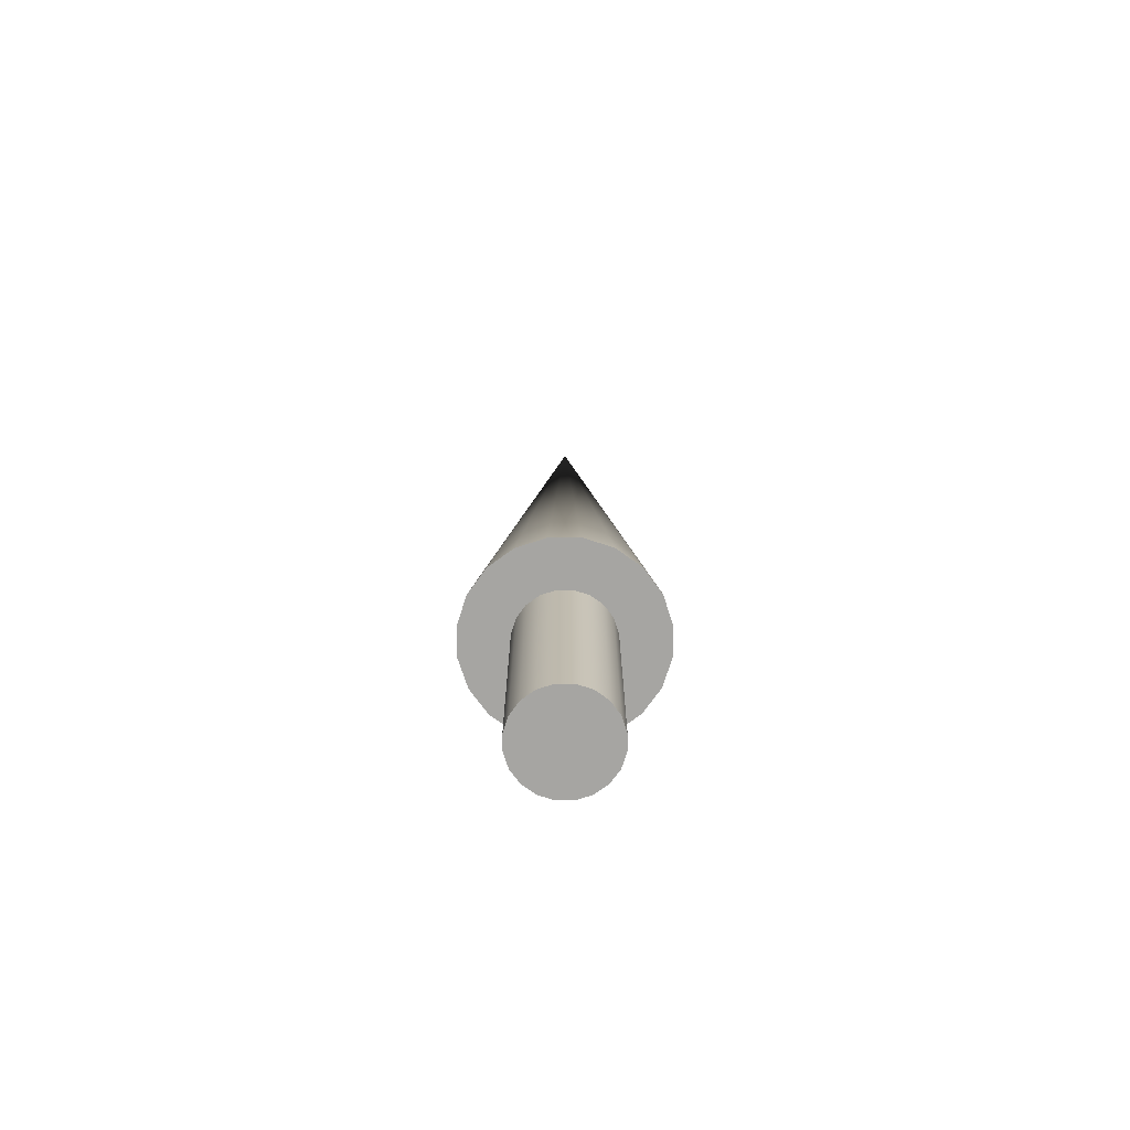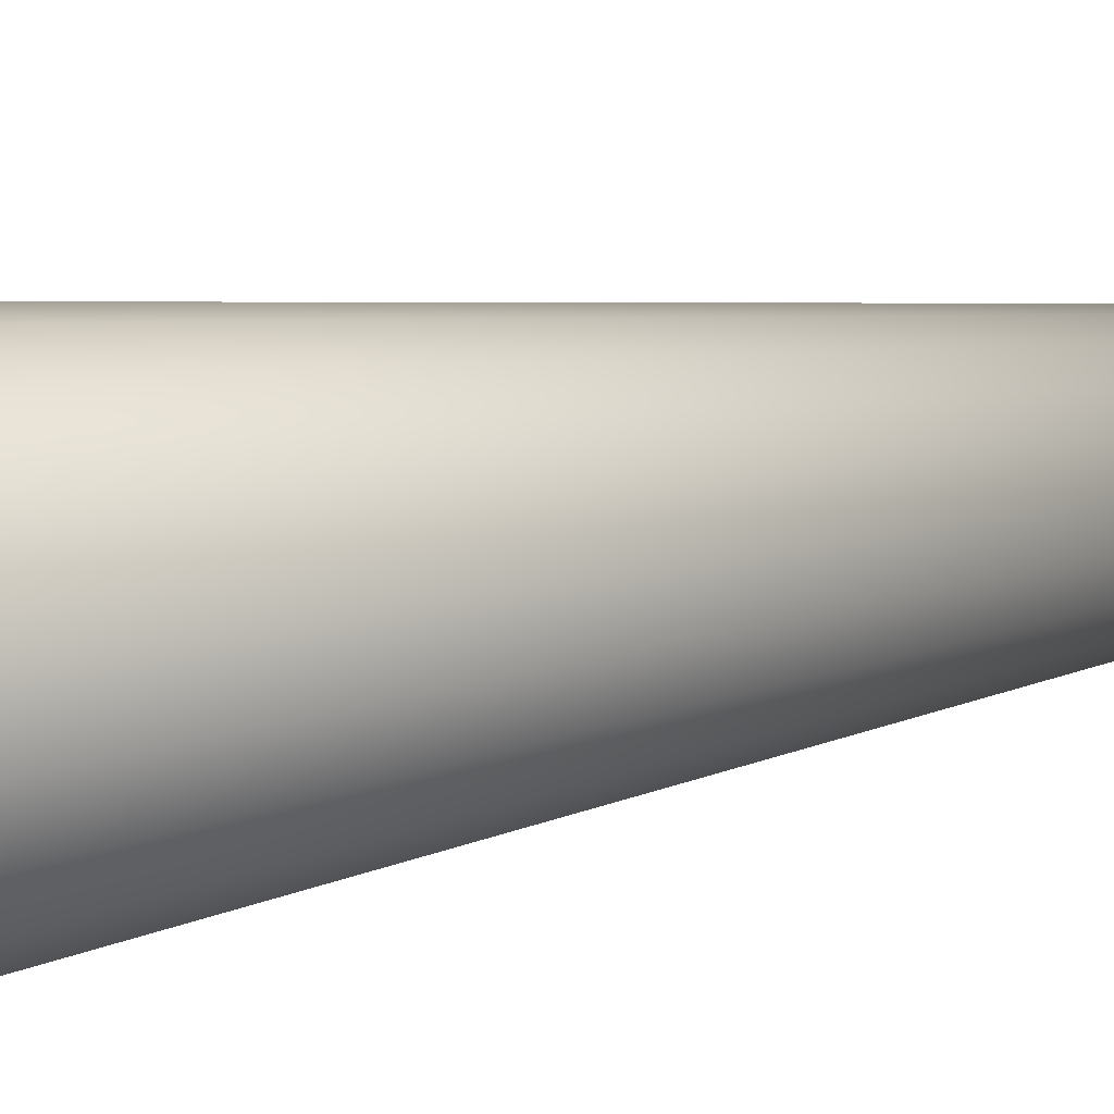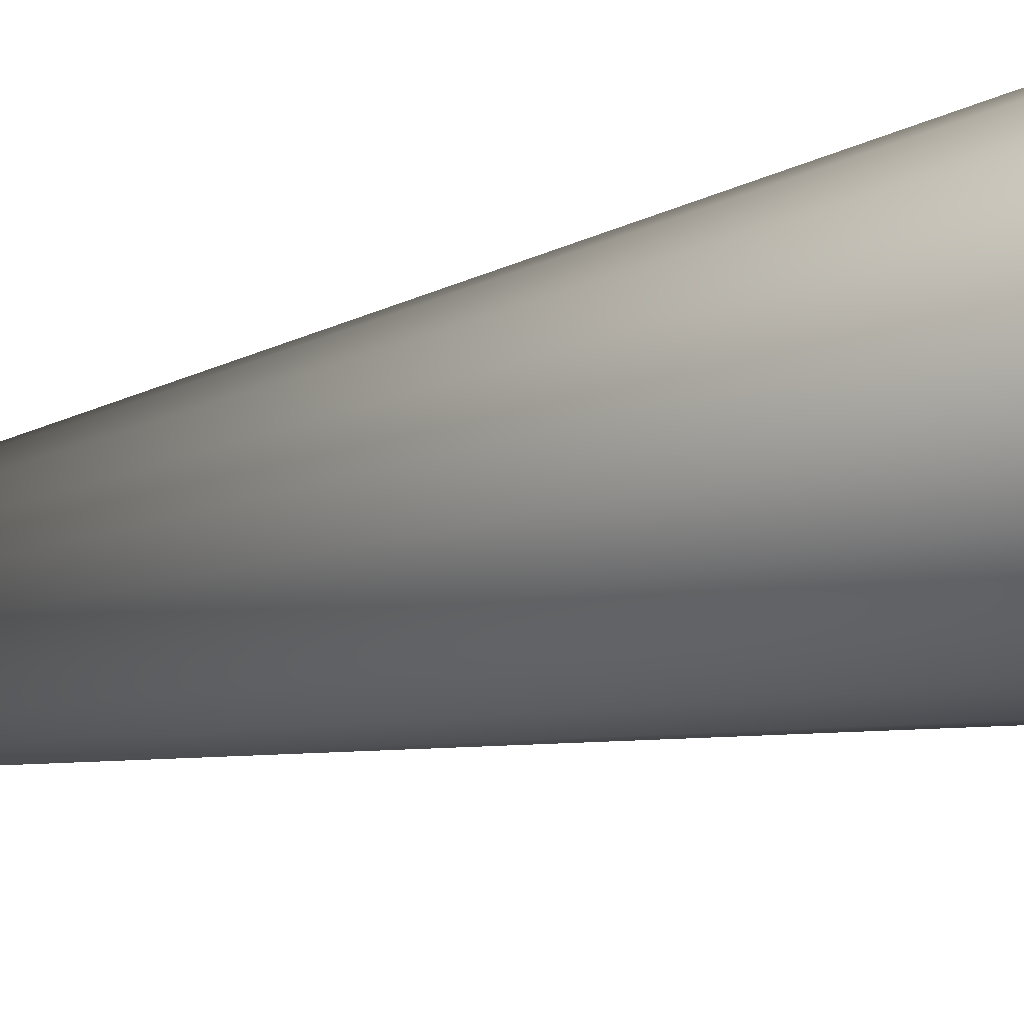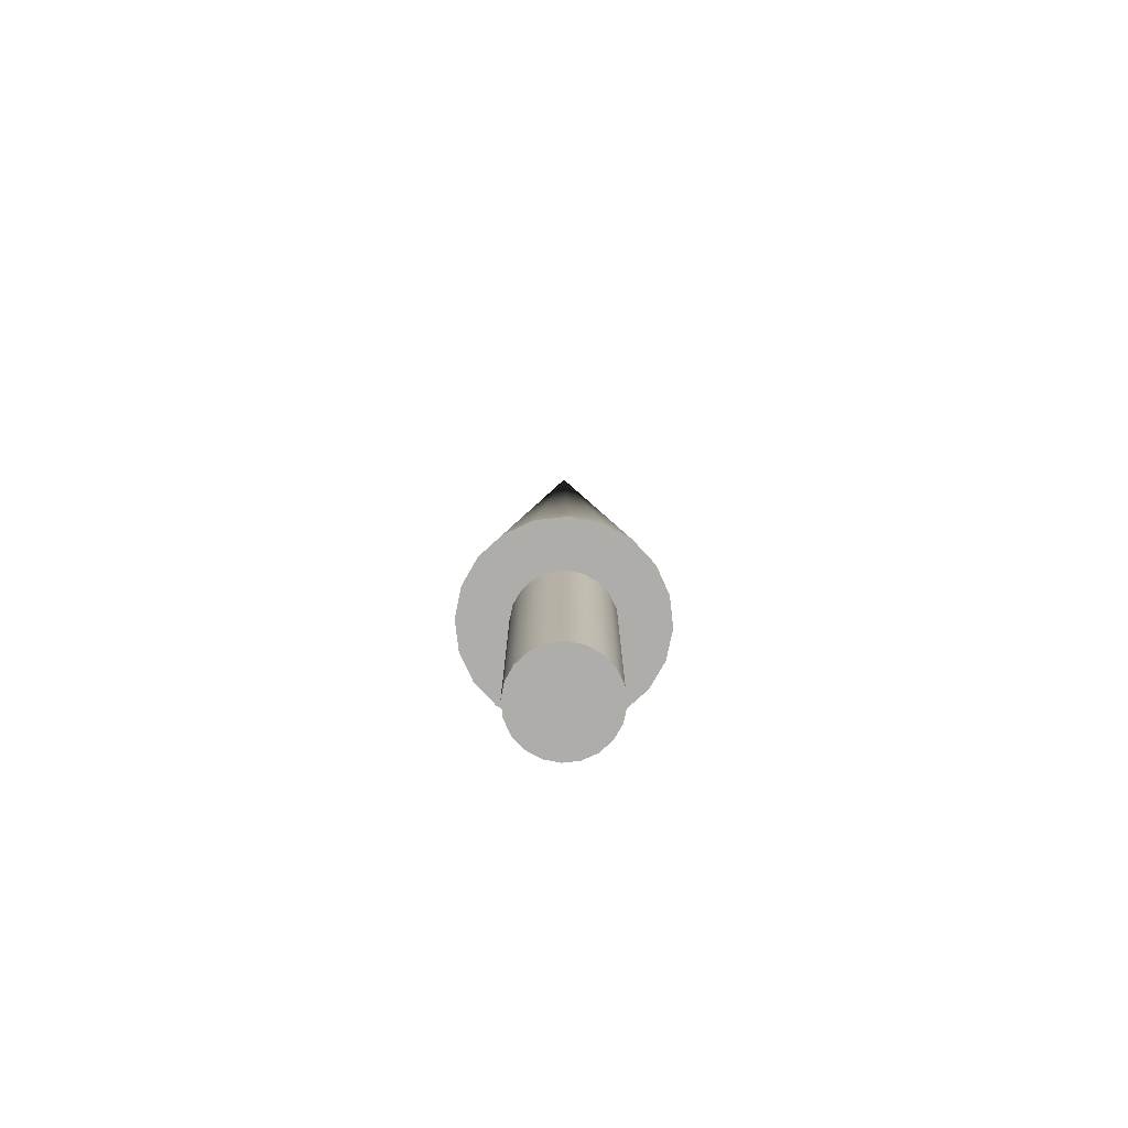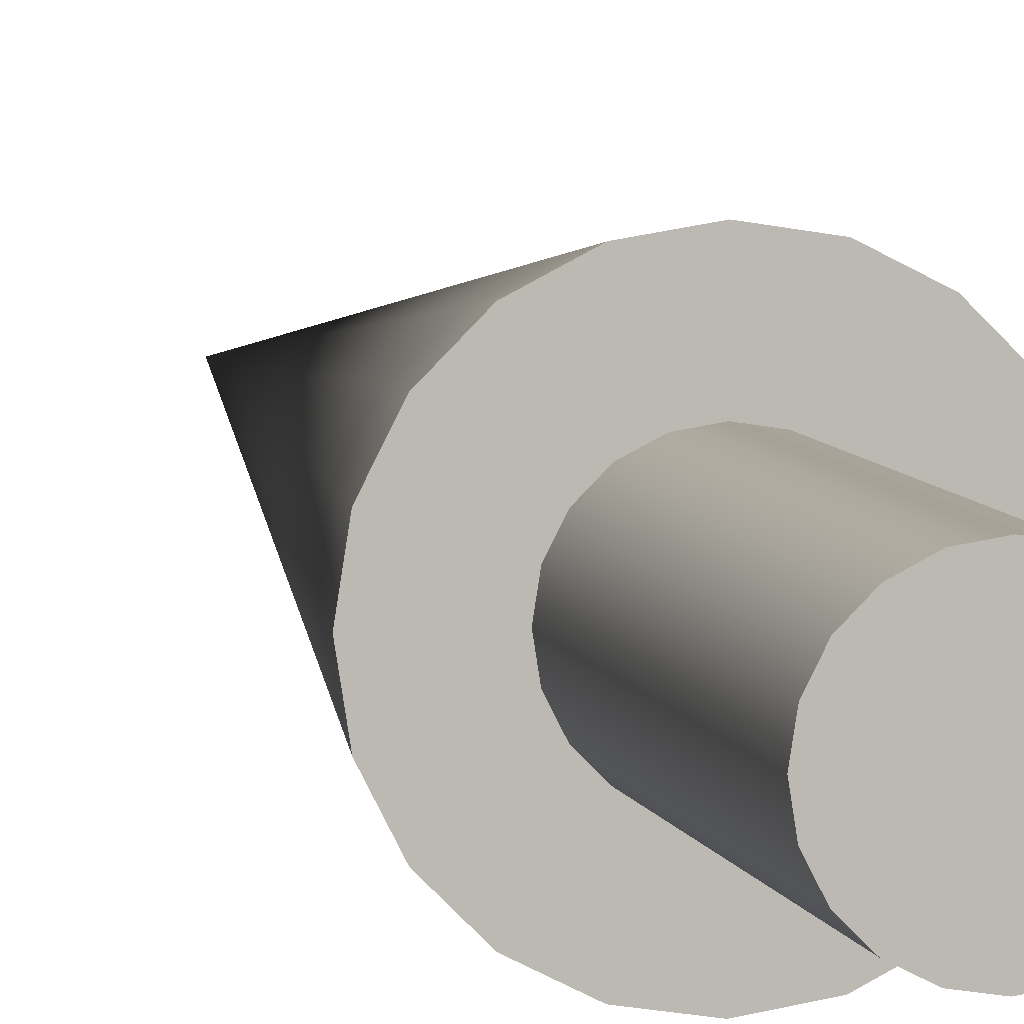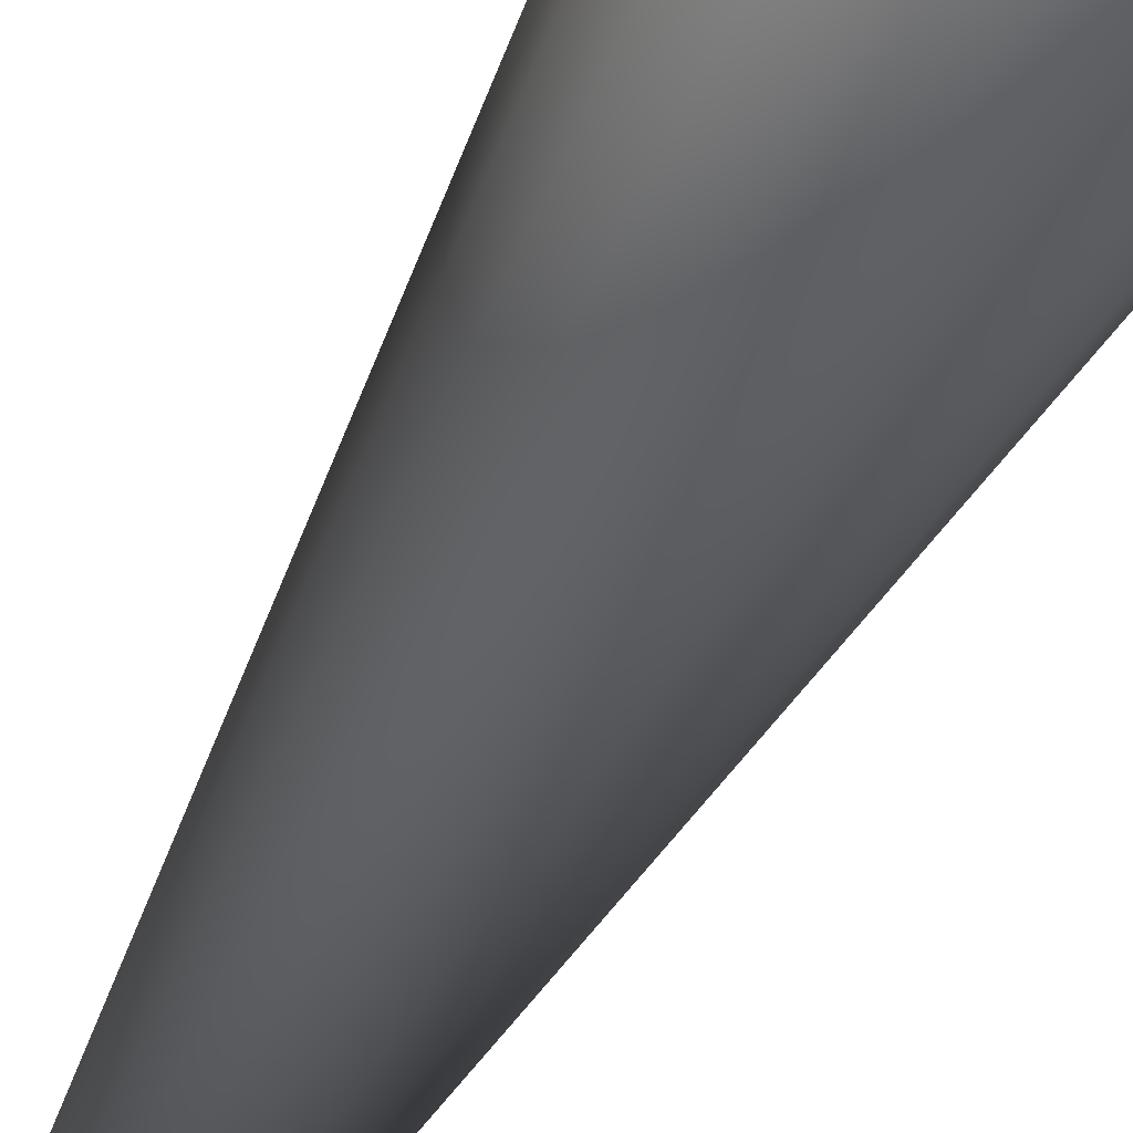
<metadata>
{"format":"obj","ext":"obj","renderer":"f3d","projection":"perspective","resolution":1024,"background":"white","views":[{"elev":-73.7,"azim":63.2,"up":"+Z"},{"elev":41.1,"azim":-101.9,"up":"+Y"},{"elev":-33.1,"azim":109.0,"up":"+Y"},{"elev":-77.4,"azim":-128.6,"up":"+Z"},{"elev":6.4,"azim":167.6,"up":"+Y"},{"elev":-62.6,"azim":151.1,"up":"+Y"}]}
</metadata>
<code>
v 0.05 0 0
v 0.04755 0.01545 0
v 0.04045 0.02939 0
v 0.02939 0.04045 0
v 0.01545 0.04755 0
v 0 0.05 0
v -0.01545 0.04755 0
v -0.02939 0.04045 0
v -0.04045 0.02939 0
v -0.04755 0.01545 0
v -0.05 0 0
v -0.04755 -0.01545 0
v -0.04045 -0.02939 0
v -0.02939 -0.04045 0
v -0.01545 -0.04755 0
v -0 -0.05 0
v 0.01545 -0.04755 0
v 0.02939 -0.04045 0
v 0.04045 -0.02939 0
v 0.04755 -0.01545 0
v 0.05 0 0
v 0.04755 0.01545 0
v 0.04045 0.02939 0
v 0.02939 0.04045 0
v 0.01545 0.04755 0
v 0 0.05 0
v -0.01545 0.04755 0
v -0.02939 0.04045 0
v -0.04045 0.02939 0
v -0.04755 0.01545 0
v -0.05 0 0
v -0.04755 -0.01545 0
v -0.04045 -0.02939 0
v -0.02939 -0.04045 0
v -0.01545 -0.04755 0
v -0 -0.05 0
v 0.01545 -0.04755 0
v 0.02939 -0.04045 0
v 0.04045 -0.02939 0
v 0.04755 -0.01545 0
v 0.05 0 0.25
v 0.04755 0.01545 0.25
v 0.04045 0.02939 0.25
v 0.02939 0.04045 0.25
v 0.01545 0.04755 0.25
v 0 0.05 0.25
v -0.01545 0.04755 0.25
v -0.02939 0.04045 0.25
v -0.04045 0.02939 0.25
v -0.04755 0.01545 0.25
v -0.05 0 0.25
v -0.04755 -0.01545 0.25
v -0.04045 -0.02939 0.25
v -0.02939 -0.04045 0.25
v -0.01545 -0.04755 0.25
v -0 -0.05 0.25
v 0.01545 -0.04755 0.25
v 0.02939 -0.04045 0.25
v 0.04045 -0.02939 0.25
v 0.04755 -0.01545 0.25
v 0.05 0 0.25
v 0.04755 0.01545 0.25
v 0.04045 0.02939 0.25
v 0.02939 0.04045 0.25
v 0.01545 0.04755 0.25
v 0 0.05 0.25
v -0.01545 0.04755 0.25
v -0.02939 0.04045 0.25
v -0.04045 0.02939 0.25
v -0.04755 0.01545 0.25
v -0.05 0 0.25
v -0.04755 -0.01545 0.25
v -0.04045 -0.02939 0.25
v -0.02939 -0.04045 0.25
v -0.01545 -0.04755 0.25
v -0 -0.05 0.25
v 0.01545 -0.04755 0.25
v 0.02939 -0.04045 0.25
v 0.04045 -0.02939 0.25
v 0.04755 -0.01545 0.25
v 0.1 0 0.25
v 0.09511 0.0309 0.25
v 0.0809 0.05878 0.25
v 0.05878 0.0809 0.25
v 0.0309 0.09511 0.25
v 0 0.1 0.25
v -0.0309 0.09511 0.25
v -0.05878 0.0809 0.25
v -0.0809 0.05878 0.25
v -0.09511 0.0309 0.25
v -0.1 0 0.25
v -0.09511 -0.0309 0.25
v -0.0809 -0.05878 0.25
v -0.05878 -0.0809 0.25
v -0.0309 -0.09511 0.25
v -0 -0.1 0.25
v 0.0309 -0.09511 0.25
v 0.05878 -0.0809 0.25
v 0.0809 -0.05878 0.25
v 0.09511 -0.0309 0.25
v 0 0 1
v 0.1 0 0.25
v 0.09511 0.0309 0.25
v 0.0809 0.05878 0.25
v 0.05878 0.0809 0.25
v 0.0309 0.09511 0.25
v 0 0.1 0.25
v -0.0309 0.09511 0.25
v -0.05878 0.0809 0.25
v -0.0809 0.05878 0.25
v -0.09511 0.0309 0.25
v -0.1 0 0.25
v -0.09511 -0.0309 0.25
v -0.0809 -0.05878 0.25
v -0.05878 -0.0809 0.25
v -0.0309 -0.09511 0.25
v -0 -0.1 0.25
v 0.0309 -0.09511 0.25
v 0.05878 -0.0809 0.25
v 0.0809 -0.05878 0.25
v 0.09511 -0.0309 0.25
f 1 3 2
f 1 4 3
f 1 5 4
f 1 6 5
f 1 7 6
f 1 8 7
f 1 9 8
f 1 10 9
f 1 11 10
f 1 12 11
f 1 13 12
f 1 14 13
f 1 15 14
f 1 16 15
f 1 17 16
f 1 18 17
f 1 19 18
f 1 20 19
f 21 42 41
f 21 22 42
f 22 43 42
f 22 23 43
f 23 44 43
f 23 24 44
f 24 45 44
f 24 25 45
f 25 46 45
f 25 26 46
f 26 47 46
f 26 27 47
f 27 48 47
f 27 28 48
f 28 49 48
f 28 29 49
f 29 50 49
f 29 30 50
f 30 51 50
f 30 31 51
f 31 52 51
f 31 32 52
f 32 53 52
f 32 33 53
f 33 54 53
f 33 34 54
f 34 55 54
f 34 35 55
f 35 56 55
f 35 36 56
f 36 57 56
f 36 37 57
f 37 58 57
f 37 38 58
f 38 59 58
f 38 39 59
f 39 60 59
f 39 40 60
f 40 41 60
f 40 21 41
f 61 82 81
f 61 62 82
f 62 83 82
f 62 63 83
f 63 84 83
f 63 64 84
f 64 85 84
f 64 65 85
f 65 86 85
f 65 66 86
f 66 87 86
f 66 67 87
f 67 88 87
f 67 68 88
f 68 89 88
f 68 69 89
f 69 90 89
f 69 70 90
f 70 91 90
f 70 71 91
f 71 92 91
f 71 72 92
f 72 93 92
f 72 73 93
f 73 94 93
f 73 74 94
f 74 95 94
f 74 75 95
f 75 96 95
f 75 76 96
f 76 97 96
f 76 77 97
f 77 98 97
f 77 78 98
f 78 99 98
f 78 79 99
f 79 100 99
f 79 80 100
f 80 81 100
f 80 61 81
f 101 102 103
f 101 103 104
f 101 104 105
f 101 105 106
f 101 106 107
f 101 107 108
f 101 108 109
f 101 109 110
f 101 110 111
f 101 111 112
f 101 112 113
f 101 113 114
f 101 114 115
f 101 115 116
f 101 116 117
f 101 117 118
f 101 118 119
f 101 119 120
f 101 120 121
f 101 121 102

</code>
